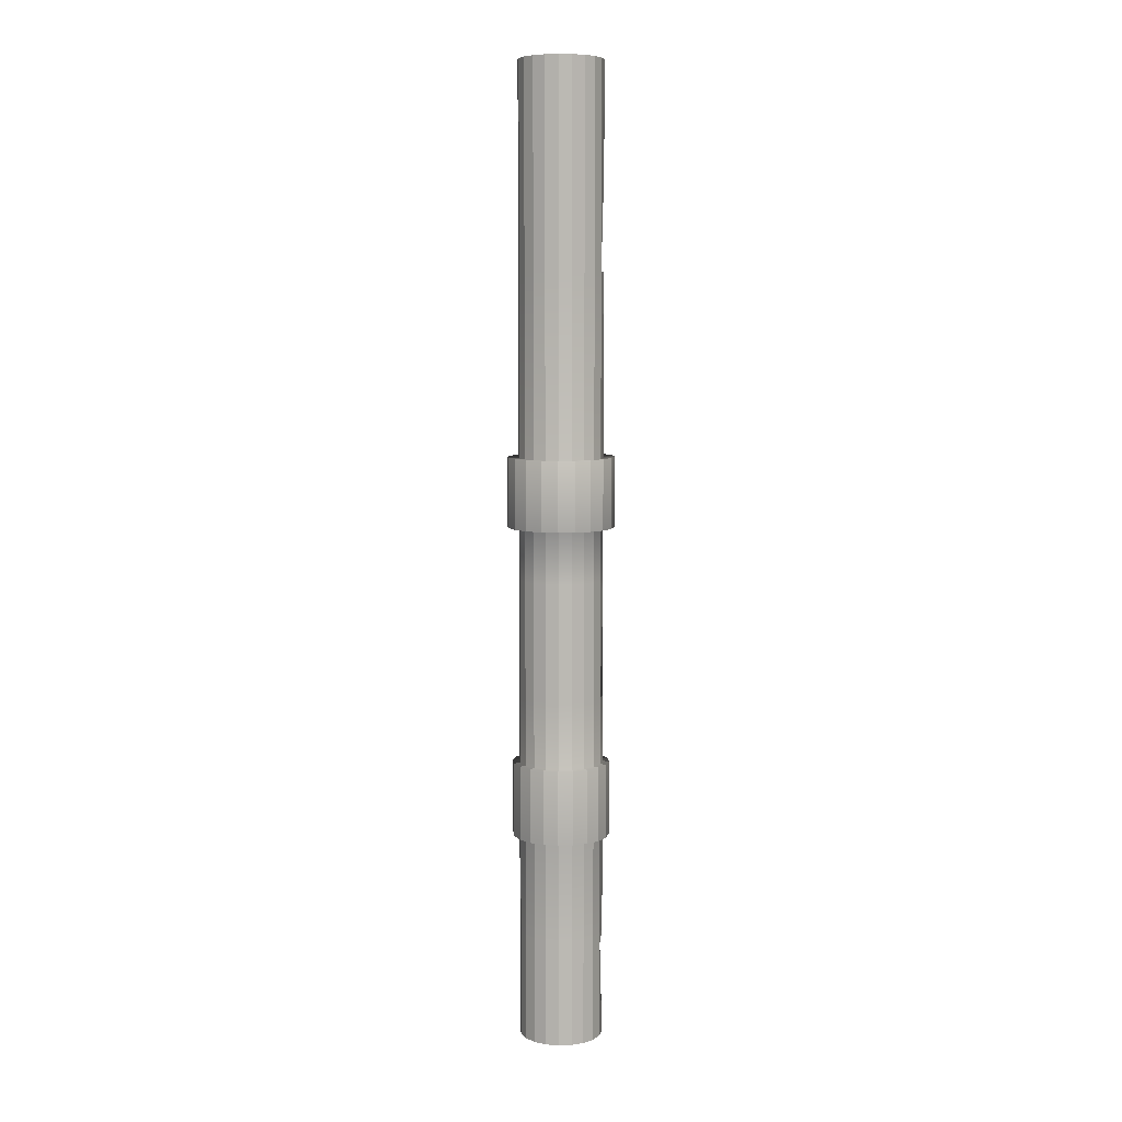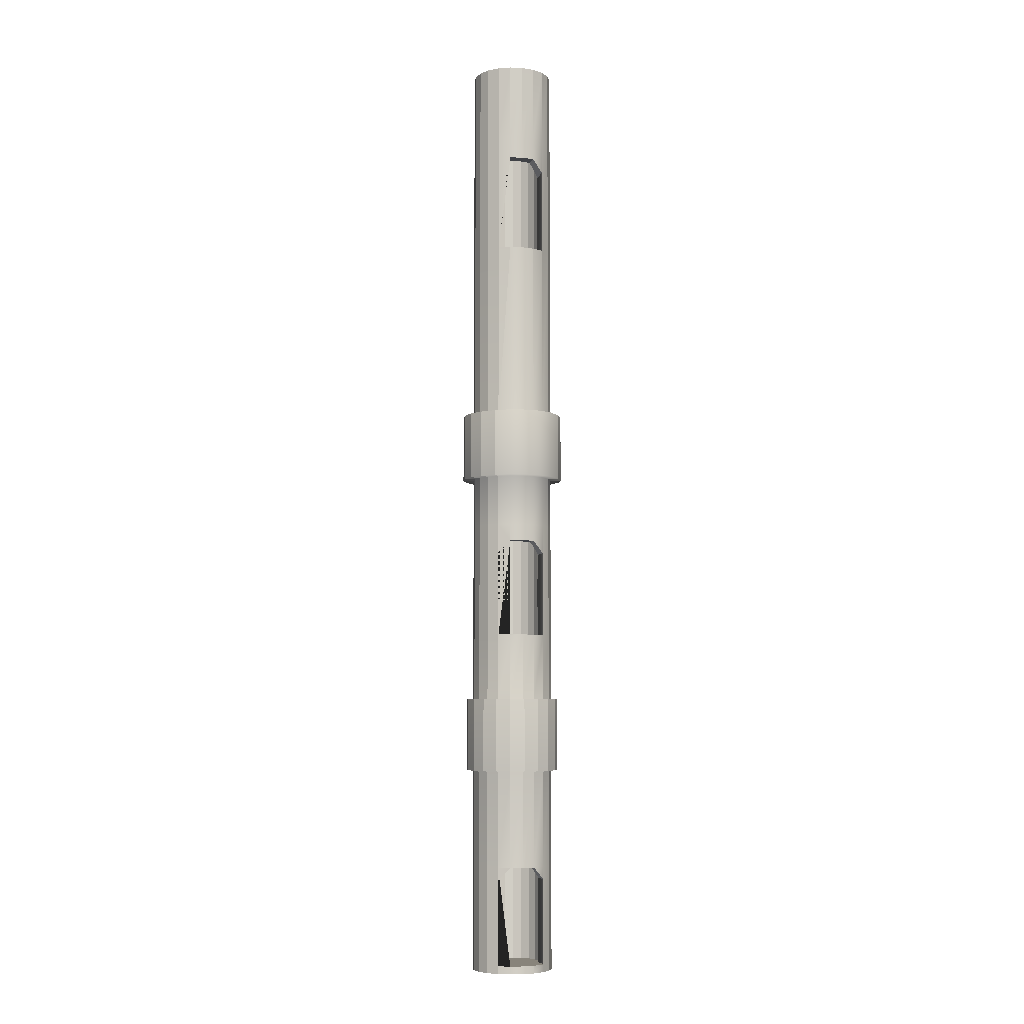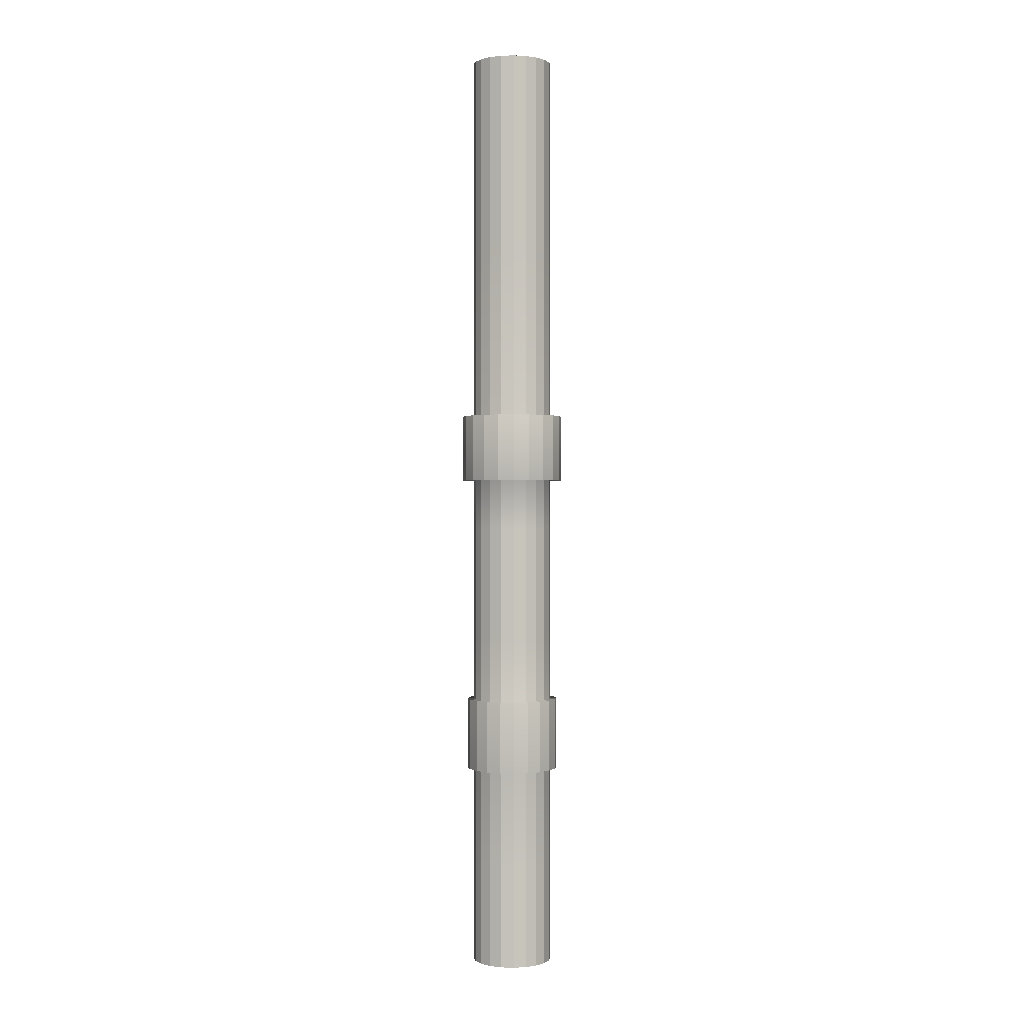
<metadata>
{"format":"obj","ext":"obj","renderer":"f3d","projection":"perspective","resolution":1024,"background":"white","views":[{"elev":7.5,"azim":165.4,"up":"+Y"},{"elev":-6.5,"azim":-105.7,"up":"+Y"},{"elev":0.3,"azim":123.8,"up":"+Y"}]}
</metadata>
<code>
g default
v 10.65 -101 166
v 9.243 -101 168.8
v 10.64 -99.13 166.1
v 9.25 -99.13 168.8
v 9.243 -99.13 168.8
v 12.85 -101 163.9
v 18.68 -101 171.9
v 15.61 -101 162.4
v 14.63 -99.13 166.3
v 14.63 -99.25 166.3
v 15.09 -99.13 166.1
v 13.11 -99.13 167.8
v 12.62 -99.13 168.8
v 13.11 -99.25 167.8
v 8.758 -101 171.9
v 18.68 -101 162
v 16.55 -99.25 165.3
v 12.13 -99.25 169.8
v 12.13 -99.13 169.8
v 10.64 -78.38 166.1
v 9.243 -101 174.9
v 21.75 -101 162.4
v 8.758 -99.13 171.9
v 18.68 -99.25 171.9
v 18.68 -99.25 165
v 11.79 -99.25 171.9
v 10.65 -101 177.7
v 24.51 -101 163.9
v 20.81 -99.25 165.3
v 12.13 -99.25 174
v 15.08 -78.38 166.1
v 22.73 -99.25 166.3
v 13.11 -99.25 175.9
v 12.85 -101 179.9
v 26.71 -101 166
v 9.243 -99.13 174.9
v 14.63 -99.25 177.4
v 24.25 -99.25 167.8
v 10.65 -75.35 166
v 11.79 -99.13 171.9
v 15.61 -101 181.3
v 28.12 -101 168.8
v 14.63 -99.13 177.4
v 15.18 -99.13 177.7
v 16.55 -99.25 178.4
v 25.23 -99.25 169.8
v 18.68 -101 181.8
v 28.6 -101 171.9
v 25.56 -99.25 171.9
v 18.68 -99.25 178.8
v 12.13 -99.13 174
v 20.81 -99.25 178.4
v 25.23 -99.25 174
v 21.75 -101 181.3
v 28.12 -101 174.9
v 22.73 -99.25 177.4
v 24.25 -99.25 175.9
v 24.51 -101 179.9
v 26.71 -101 177.7
v 12.85 -75.35 163.9
v 9.25 -75.39 168.8
v 14.63 -78.13 166.3
v 15.18 -78.38 177.7
v 13.11 -76.45 167.8
v 15.61 -75.35 162.4
v 9.243 -75.39 168.8
v 9.243 -75.35 168.8
v 12.62 -75.39 168.8
v 18.68 -75.35 162
v 13.11 -99.13 175.9
v 10.65 -99.13 177.7
v 9.247 -99.13 175
v 9.247 -75.39 175
v 12.61 -75.39 175
v 10.65 -78.36 177.7
v 21.75 -75.35 162.4
v 10.67 -78.38 177.7
v 13.11 -76.44 175.9
v 26.71 -75.35 177.7
v 24.51 -75.35 179.9
v 14.63 -78.08 177.4
v 12.61 -99.13 175
v 15.08 -17.71 166.1
v 24.51 -75.35 163.9
v 28.12 -75.35 174.9
v 14.63 -17.71 166.3
v 10.67 -99.13 177.7
v 13.11 -17.71 167.8
v 26.71 -75.35 166
v 12.13 -75.39 169.8
v 12.61 -17.71 168.8
v 8.758 -75.39 171.9
v 8.758 -75.35 171.9
v 11.79 -17.71 171.9
v 12.13 -75.39 174
v 11.79 -75.39 171.9
v 15.18 -17.71 177.7
v 12.61 -17.71 175
v 13.11 -17.71 175.9
v 15.61 -75.35 181.3
v 12.85 -75.35 179.9
v 28.12 -75.35 168.8
v 9.243 -75.39 174.9
v 9.243 -75.35 174.9
v 14.63 -17.71 177.5
v 18.68 -75.35 181.8
v 28.6 -75.35 171.9
v 15.08 3.034 166.1
v 12.13 -17.71 169.8
v 21.75 -75.35 181.3
v 12.13 -17.71 174
v 15.18 3.034 177.7
v 10.65 -33.77 166
v 12.85 -33.77 163.9
v 9.25 -17.71 168.8
v 10.64 -17.71 166.1
v 10.65 -17.83 166
v 9.243 -33.77 168.8
v 15.61 -33.77 162.4
v 9.243 -17.83 168.8
v 9.243 -17.71 168.8
v 8.758 -33.77 171.9
v 18.68 -33.77 162
v 10.65 10.1 166
v 16.55 129.6 165.3
v 21.75 -33.77 162.4
v 9.243 -33.77 174.9
v 18.68 129.6 165
v 20.81 129.6 165.3
v 10.64 3.034 166.1
v 24.51 -33.77 163.9
v 10.65 -75.35 177.7
v 10.65 -33.77 177.7
v 22.73 129.6 166.3
v 24.26 129.6 167.8
v 25.23 129.6 169.7
v 18.68 129.6 178.8
v 14.63 3.285 166.3
v 12.85 -33.77 179.9
v 26.71 -33.77 166
v 13.11 4.964 167.8
v 9.25 6.031 168.8
v 25.57 129.6 171.9
v 20.81 129.6 178.4
v 25.23 129.6 174
v 9.243 6.031 168.8
v 9.243 10.1 168.8
v 12.61 6.031 168.8
v 24.26 129.6 175.9
v 15.61 -33.77 181.3
v 28.12 -33.77 168.8
v 9.247 6.031 175
v 12.61 6.031 175
v 10.65 3.055 177.7
v 10.67 3.034 177.7
v 13.11 4.979 175.9
v 14.63 3.335 177.5
v 18.68 -33.77 181.8
v 28.6 -33.77 171.9
v 21.75 -33.77 181.3
v 28.12 -33.77 174.9
v 24.51 -33.77 179.9
v 26.71 -33.77 177.7
v 12.85 -17.83 163.9
v 15.61 -17.83 162.4
v 8.758 -17.83 171.9
v 18.68 -17.83 162
v 9.243 -17.83 174.9
v 21.75 -17.83 162.4
v 24.51 -17.83 163.9
v 10.65 -17.83 177.7
v 8.758 -17.71 171.9
v 12.85 -17.83 179.9
v 26.71 -17.83 166
v 9.243 -17.71 174.9
v 13.11 81.75 167.8
v 11.79 6.031 171.9
v 11.79 81.75 171.9
v 15.61 -17.83 181.3
v 28.12 -17.83 168.8
v 12.13 6.031 174
v 12.13 81.75 174
v 13.11 81.75 175.9
v 18.68 -17.83 181.8
v 28.6 -17.83 171.9
v 12.85 10.1 163.9
v 15.61 10.1 162.4
v 21.75 -17.83 181.3
v 28.12 -17.83 174.9
v 18.68 10.1 162
v 24.51 -17.83 179.9
v 26.71 -17.83 177.7
v 21.75 10.1 162.4
v 16.55 129.6 178.4
v 24.51 10.1 163.9
v 10.67 -17.71 177.7
v 22.73 129.6 177.5
v 26.71 10.1 166
v 8.758 6.031 171.9
v 8.758 10.1 171.9
v 9.243 6.031 174.9
v 9.243 10.1 174.9
v 15.61 10.1 181.3
v 12.85 10.1 179.9
v 28.12 10.1 168.8
v 18.68 10.1 181.8
v 28.6 10.1 171.9
v 21.75 10.1 181.3
v 28.12 10.1 174.9
v 24.51 10.1 179.9
v 26.71 10.1 177.7
v 14.63 129.6 166.3
v 14.63 102.7 166.3
v 13.1 104.4 167.8
v 13.1 129.6 167.8
v 12.12 129.6 169.7
v 12.13 105.5 169.7
v 11.79 105.5 171.9
v 11.79 129.6 171.9
v 12.13 105.5 174
v 12.12 129.6 174
v 13.1 129.6 175.9
v 13.1 104.4 175.9
v 14.63 129.6 177.5
v 14.63 102.8 177.5
v 26.71 110.8 177.7
v 28.12 110.8 174.9
v 26.71 129.6 177.7
v 24.51 110.8 179.9
v 24.51 129.6 179.9
v 12.85 129.6 163.9
v 10.65 129.6 166
v 15.61 129.6 162.4
v 10.65 -17.71 177.7
v 9.247 -17.71 175
v 10.65 81.82 166
v 12.85 81.82 163.9
v 15.61 81.82 162.4
v 14.63 81.75 166.3
v 21.75 129.6 162.4
v 24.51 129.6 163.9
v 9.243 81.75 168.8
v 8.758 81.75 171.9
v 18.68 81.82 162
v 28.12 129.6 174.9
v 12.13 6.031 169.8
v 12.13 81.75 169.7
v 9.243 81.75 174.9
v 21.75 81.82 162.4
v 24.51 81.82 163.9
v 14.63 81.75 177.5
v 26.71 81.82 166
v 15.61 81.82 181.3
v 12.85 81.82 179.9
v 28.12 81.82 168.8
v 12.61 81.75 168.8
v 18.68 81.82 181.8
v 28.6 81.82 171.9
v 21.75 81.82 181.3
v 28.12 81.82 174.9
v 24.51 81.82 179.9
v 26.71 81.82 177.7
v 12.61 81.75 175
v 10.65 10.1 177.7
v 10.65 110.8 166
v 12.85 110.8 163.9
v 15.61 110.8 162.4
v 18.68 110.8 162
v 21.75 110.8 162.4
v 24.51 110.8 163.9
v 26.71 110.8 166
v 8.758 105.5 171.9
v 8.758 110.8 171.9
v 9.243 110.8 168.8
v 9.243 105.5 168.8
v 9.243 105.5 174.9
v 9.243 110.8 174.9
v 15.61 110.8 181.3
v 12.85 110.8 179.9
v 28.12 110.8 168.8
v 15.07 81.75 166.1
v 18.68 110.8 181.8
v 28.6 110.8 171.9
v 21.75 110.8 181.3
v 15.17 81.75 177.7
v 9.243 129.6 168.8
v 8.758 129.6 171.9
v 18.68 129.6 162
v 9.243 129.6 174.9
v 10.65 110.8 177.7
v 10.65 129.6 177.7
v 12.85 129.6 179.9
v 26.71 129.6 166
v 15.61 129.6 181.3
v 28.12 129.6 168.8
v 18.68 129.6 181.8
v 28.6 129.6 171.9
v 10.65 81.75 177.7
v 9.247 81.75 175
v 21.75 129.6 181.3
v 10.65 102.5 177.7
v 9.247 105.5 175
v 12.61 105.5 168.8
v 12.61 105.5 175
v 10.67 81.82 177.7
v 10.67 81.75 177.7
v 15.07 102.5 166.1
v 10.64 102.5 166.1
v 10.64 81.82 166.1
v 10.64 81.75 166.1
v 15.17 102.5 177.7
v 10.67 102.5 177.7
v 9.25 81.75 168.8
v 9.25 105.5 168.8
v 9.381 -33.83 165.1
v 7.749 -33.83 168.3
v 7.186 -33.83 171.9
v 7.749 -33.83 175.4
v 9.381 -33.83 178.6
v 11.92 -33.83 181.2
v 15.13 -33.83 182.8
v 18.68 -33.83 183.4
v 22.23 -33.83 182.8
v 25.43 -33.83 181.2
v 27.98 -33.83 178.6
v 29.61 -33.83 175.4
v 30.17 -33.83 171.9
v 29.61 -33.83 168.3
v 27.98 -33.83 165.1
v 25.43 -33.83 162.6
v 22.23 -33.83 160.9
v 18.68 -33.83 160.4
v 15.13 -33.83 160.9
v 11.92 -33.83 162.6
v 9.381 -51.57 165.1
v 7.749 -51.57 168.3
v 7.186 -51.57 171.9
v 7.749 -51.57 175.4
v 9.381 -51.57 178.6
v 11.92 -51.57 181.2
v 15.13 -51.57 182.8
v 18.68 -51.57 183.4
v 22.23 -51.57 182.8
v 25.43 -51.57 181.2
v 27.98 -51.57 178.6
v 29.61 -51.57 175.4
v 30.17 -51.57 171.9
v 29.61 -51.57 168.3
v 27.98 -51.57 165.1
v 25.43 -51.57 162.6
v 22.23 -51.57 160.9
v 18.68 -51.57 160.4
v 15.13 -51.57 160.9
v 11.92 -51.57 162.6
v 10.65 -51.95 166
v 9.243 -51.95 168.8
v 8.758 -51.95 171.9
v 9.243 -51.95 174.9
v 10.65 -51.95 177.7
v 12.85 -51.95 179.9
v 15.61 -51.95 181.3
v 18.68 -51.95 181.8
v 21.75 -51.95 181.3
v 24.51 -51.95 179.9
v 26.71 -51.95 177.7
v 28.12 -51.95 174.9
v 28.6 -51.95 171.9
v 28.12 -51.95 168.8
v 26.71 -51.95 166
v 24.51 -51.95 163.9
v 21.75 -51.95 162.4
v 18.68 -51.95 162
v 15.61 -51.95 162.4
v 12.85 -51.95 163.9
v 10.65 38.68 166
v 12.85 38.68 163.9
v 15.61 38.68 162.4
v 18.68 38.68 162
v 21.75 38.68 162.4
v 24.51 38.68 163.9
v 26.71 38.68 166
v 28.12 38.68 168.8
v 28.6 38.68 171.9
v 28.12 38.68 174.9
v 26.71 38.68 177.7
v 24.51 38.68 179.9
v 21.75 38.68 181.3
v 18.68 38.68 181.8
v 15.61 38.68 181.3
v 12.85 38.68 179.9
v 9.243 38.76 168.8
v 8.758 38.76 171.9
v 9.243 38.76 174.9
v 10.65 38.76 177.7
v 8.499 38.87 164.5
v 6.711 39 168
v 6.096 39 171.9
v 6.711 39 175.8
v 8.499 39 179.3
v 11.28 38.87 182.1
v 14.79 38.87 183.8
v 18.68 38.87 184.5
v 22.57 38.87 183.8
v 26.08 38.87 182.1
v 28.86 38.87 179.3
v 30.65 38.87 175.8
v 31.26 38.87 171.9
v 30.65 38.87 168
v 28.86 38.87 164.5
v 26.08 38.87 161.7
v 22.57 38.87 159.9
v 18.68 38.87 159.3
v 14.79 38.87 159.9
v 11.28 38.87 161.7
v 8.499 22.4 164.5
v 6.711 22.48 168
v 6.096 22.48 171.9
v 6.711 22.48 175.8
v 8.499 22.48 179.3
v 11.28 22.4 182.1
v 14.79 22.4 183.8
v 18.68 22.4 184.5
v 22.57 22.4 183.8
v 26.08 22.4 182.1
v 28.86 22.4 179.3
v 30.65 22.4 175.8
v 31.26 22.4 171.9
v 30.65 22.4 168
v 28.86 22.4 164.5
v 26.08 22.4 161.7
v 22.57 22.4 159.9
v 18.68 22.4 159.3
v 14.79 22.4 159.9
v 11.28 22.4 161.7
v 10.65 22.4 166
v 9.243 22.43 168.8
v 8.758 22.43 171.9
v 9.243 22.43 174.9
v 10.65 22.43 177.7
v 12.85 22.4 179.9
v 15.61 22.4 181.3
v 18.68 22.4 181.8
v 21.75 22.4 181.3
v 24.51 22.4 179.9
v 26.71 22.4 177.7
v 28.12 22.4 174.9
v 28.6 22.4 171.9
v 28.12 22.4 168.8
v 26.71 22.4 166
v 24.51 22.4 163.9
v 21.75 22.4 162.4
v 18.68 22.4 162
v 15.61 22.4 162.4
v 12.85 22.4 163.9
f 39 1 2 5 4 3 20 61 66 67
f 1 6 7
f 2 1 7
f 6 8 7
f 18 14 12 13 19
f 15 2 7
f 8 16 7
f 21 15 7
f 16 22 7
f 2 15 23 5
f 10 14 24
f 17 10 24
f 14 18 24
f 25 17 24
f 18 26 24
f 27 21 7
f 22 28 7
f 29 25 24
f 26 30 24
f 10 9 12 14
f 32 29 24
f 30 33 24
f 34 27 7
f 28 35 7
f 15 21 36 23
f 33 37 24
f 38 32 24
f 18 19 40 26
f 41 34 7
f 35 42 7
f 37 45 24
f 46 38 24
f 47 41 7
f 42 48 7
f 49 46 24
f 45 50 24
f 26 40 51 30
f 50 52 24
f 53 49 24
f 54 47 7
f 48 55 7
f 52 56 24
f 57 53 24
f 56 57 24
f 58 54 7
f 55 59 7
f 59 58 7
f 6 1 39 60
f 61 20 31 62 64 68
f 8 6 60 65
f 20 3 11 31
f 3 4 13 12 9 11
f 16 8 65 69
f 33 70 43 37
f 21 27 71 72 36
f 22 16 69 76
f 77 75 73 74 78 81 63
f 79 59 55 85
f 80 58 59 79
f 30 51 82 70 33
f 28 22 76 84
f 64 62 86 88
f 87 77 63 44
f 35 28 84 89
f 90 68 64 88 91 109
f 92 93 67 66
f 95 96 94 111
f 99 78 74 95 111 98
f 34 41 100 101
f 42 35 89 102
f 103 104 93 92
f 105 81 78 99
f 41 47 106 100
f 48 42 102 107
f 47 54 110 106
f 55 48 107 85
f 54 58 80 110
f 334 315 113 114
f 315 316 118 113
f 333 334 114 119
f 316 317 122 118
f 332 333 119 123
f 72 71 87 44 43 70 82
f 125 17 25 128
f 331 332 123 126
f 317 318 127 122
f 128 25 29 129
f 129 29 32 134
f 330 331 126 131
f 318 319 133 127
f 75 132 104 103 73
f 134 32 38 135
f 135 38 46 136
f 136 46 49 143
f 137 50 45 194
f 319 320 139 133
f 329 330 131 140
f 142 130 108 138 141 148
f 143 49 53 145
f 144 52 50 137
f 145 53 57 149
f 142 146 147 124 117 120 121 115 116 130
f 94 96 90 109
f 149 57 56 197
f 4 5 23 36 72 82 51 40 19 13
f 320 321 150 139
f 328 329 140 151
f 155 154 152 153 156 157 112
f 321 322 158 150
f 327 328 151 159
f 322 323 160 158
f 326 327 159 161
f 323 324 162 160
f 325 326 161 163
f 324 325 163 162
f 114 113 117 164
f 113 118 120 117
f 119 114 164 165
f 118 122 166 120
f 123 119 165 167
f 122 127 168 166
f 126 123 167 169
f 131 126 169 170
f 127 133 171 168
f 120 166 172 121
f 133 139 173 171
f 140 131 170 174
f 166 168 175 172
f 176 141 138 239
f 178 177 246 247
f 139 150 179 173
f 151 140 174 180
f 182 181 177 178
f 156 183 251 157
f 130 116 83 108
f 150 158 184 179
f 159 151 180 185
f 164 117 124 186
f 165 164 186 187
f 158 160 188 184
f 161 159 185 189
f 167 165 187 190
f 160 162 191 188
f 163 161 189 192
f 162 163 192 191
f 169 167 190 193
f 170 169 193 195
f 196 155 112 97
f 27 34 101 132 75 77 87 71
f 174 170 195 198
f 199 200 147 146
f 201 202 200 199
f 173 179 203 204
f 180 174 198 205
f 179 184 206 203
f 185 180 205 207
f 184 188 208 206
f 189 185 207 209
f 188 191 210 208
f 192 189 209 211
f 191 192 211 210
f 213 212 215 214
f 216 217 303 214 215
f 217 216 219 218
f 218 219 221 220
f 222 223 304 220 221
f 224 225 223 222
f 228 226 227 245
f 230 229 226 228
f 212 231 232 215
f 125 233 231 212
f 168 171 234 235 175
f 414 395 375 376
f 413 414 376 377
f 281 239 138 108 83 86 62 31 11 9 10 17 125 212 213 307
f 240 129 134 241
f 242 391 392 243
f 412 413 377 378
f 247 246 148 141 176 256
f 144 197 56 52
f 243 392 393 248
f 411 412 378 379
f 183 156 153 181 182 263
f 410 411 379 380
f 45 37 43 44 63 81 105 97 112 157 251 285 311 225 224 194
f 409 410 380 381
f 400 401 389 390
f 408 409 381 382
f 401 402 388 389
f 407 408 382 383
f 402 403 387 388
f 406 407 383 384
f 403 404 386 387
f 405 406 384 385
f 404 405 385 386
f 154 264 202 201 152
f 237 236 265 266
f 238 237 266 267
f 116 115 91 88 86 83
f 244 238 267 268
f 249 244 268 269
f 250 249 269 270
f 252 250 270 271
f 73 103 92 66 61 68 90 96 95 74
f 272 273 274 275
f 276 277 273 272
f 254 253 278 279
f 255 252 271 280
f 253 257 282 278
f 258 255 280 283
f 257 259 284 282
f 260 258 283 227
f 259 261 229 284
f 262 260 227 226
f 261 262 226 229
f 266 265 232 231
f 265 274 286 232
f 267 266 231 233
f 274 273 287 286
f 268 267 233 288
f 269 268 288 240
f 273 277 289 287
f 270 269 240 241
f 277 290 291 289
f 290 279 292 291
f 271 270 241 293
f 279 278 294 292
f 280 271 293 295
f 278 282 296 294
f 283 280 295 297
f 393 394 298 299 248
f 282 284 300 296
f 227 283 297 245
f 232 286 216 215
f 286 287 219 216
f 288 233 125 128
f 284 229 230 300
f 287 289 221 219
f 240 288 128 129
f 289 291 222 221
f 291 292 224 222
f 293 241 134 135
f 292 294 194 224
f 295 293 135 136
f 294 296 137 194
f 297 295 136 143
f 296 300 144 137
f 245 297 143 145
f 300 230 197 144
f 228 245 145 149
f 230 228 149 197
f 235 234 196 97 105 99 98
f 301 290 277 276 302
f 394 390 254 305 306 298
f 171 173 204 264 154 155 196 234
f 308 309 310 281 307
f 306 305 312 311 285
f 305 254 279 290 301 312
f 375 391 242 313 310 309 236
f 115 121 172 175 235 98 111 94 109 91
f 236 309 308 314 275 274 265
f 152 201 199 146 142 148 246 177 181 153
f 310 313 256 176 239 281
f 299 298 306 285 251 183 263
f 314 308 307 213 214 303
f 312 301 302 304 223 225 311
f 313 242 243 248 299 263 182 178 247 256
f 302 276 272 275 314 303 217 218 220 304
f 335 336 316 315
f 336 337 317 316
f 337 338 318 317
f 338 339 319 318
f 339 340 320 319
f 340 341 321 320
f 341 342 322 321
f 342 343 323 322
f 343 344 324 323
f 344 345 325 324
f 345 346 326 325
f 346 347 327 326
f 347 348 328 327
f 348 349 329 328
f 349 350 330 329
f 350 351 331 330
f 351 352 332 331
f 352 353 333 332
f 353 354 334 333
f 354 335 315 334
f 355 356 336 335
f 356 357 337 336
f 357 358 338 337
f 358 359 339 338
f 359 360 340 339
f 360 361 341 340
f 361 362 342 341
f 362 363 343 342
f 363 364 344 343
f 364 365 345 344
f 365 366 346 345
f 366 367 347 346
f 367 368 348 347
f 368 369 349 348
f 369 370 350 349
f 370 371 351 350
f 371 372 352 351
f 372 373 353 352
f 373 374 354 353
f 374 355 335 354
f 39 67 356 355
f 67 93 357 356
f 93 104 358 357
f 104 132 359 358
f 132 101 360 359
f 101 100 361 360
f 100 106 362 361
f 106 110 363 362
f 110 80 364 363
f 80 79 365 364
f 79 85 366 365
f 85 107 367 366
f 107 102 368 367
f 102 89 369 368
f 89 84 370 369
f 84 76 371 370
f 76 69 372 371
f 69 65 373 372
f 65 60 374 373
f 60 39 355 374
f 376 375 236 237
f 377 376 237 238
f 378 377 238 244
f 379 378 244 249
f 380 379 249 250
f 381 380 250 252
f 382 381 252 255
f 383 382 255 258
f 384 383 258 260
f 385 384 260 262
f 386 385 262 261
f 387 386 261 259
f 388 387 259 257
f 389 388 257 253
f 390 389 253 254
f 395 396 391 375
f 392 391 396 397
f 393 392 397 398
f 398 399 394 393
f 399 400 390 394
f 415 416 396 395
f 397 396 416 417
f 398 397 417 418
f 418 419 399 398
f 419 420 400 399
f 420 421 401 400
f 421 422 402 401
f 422 423 403 402
f 423 424 404 403
f 424 425 405 404
f 425 426 406 405
f 426 427 407 406
f 427 428 408 407
f 428 429 409 408
f 429 430 410 409
f 430 431 411 410
f 431 432 412 411
f 432 433 413 412
f 433 434 414 413
f 434 415 395 414
f 435 436 416 415
f 417 416 436 437
f 418 417 437 438
f 438 439 419 418
f 439 440 420 419
f 440 441 421 420
f 441 442 422 421
f 442 443 423 422
f 443 444 424 423
f 444 445 425 424
f 445 446 426 425
f 446 447 427 426
f 447 448 428 427
f 448 449 429 428
f 449 450 430 429
f 450 451 431 430
f 451 452 432 431
f 452 453 433 432
f 453 454 434 433
f 454 435 415 434
f 124 147 436 435
f 437 436 147 200
f 438 437 200 202
f 202 264 439 438
f 264 204 440 439
f 204 203 441 440
f 203 206 442 441
f 206 208 443 442
f 208 210 444 443
f 210 211 445 444
f 211 209 446 445
f 209 207 447 446
f 207 205 448 447
f 205 198 449 448
f 198 195 450 449
f 195 193 451 450
f 193 190 452 451
f 190 187 453 452
f 187 186 454 453
f 186 124 435 454

</code>
